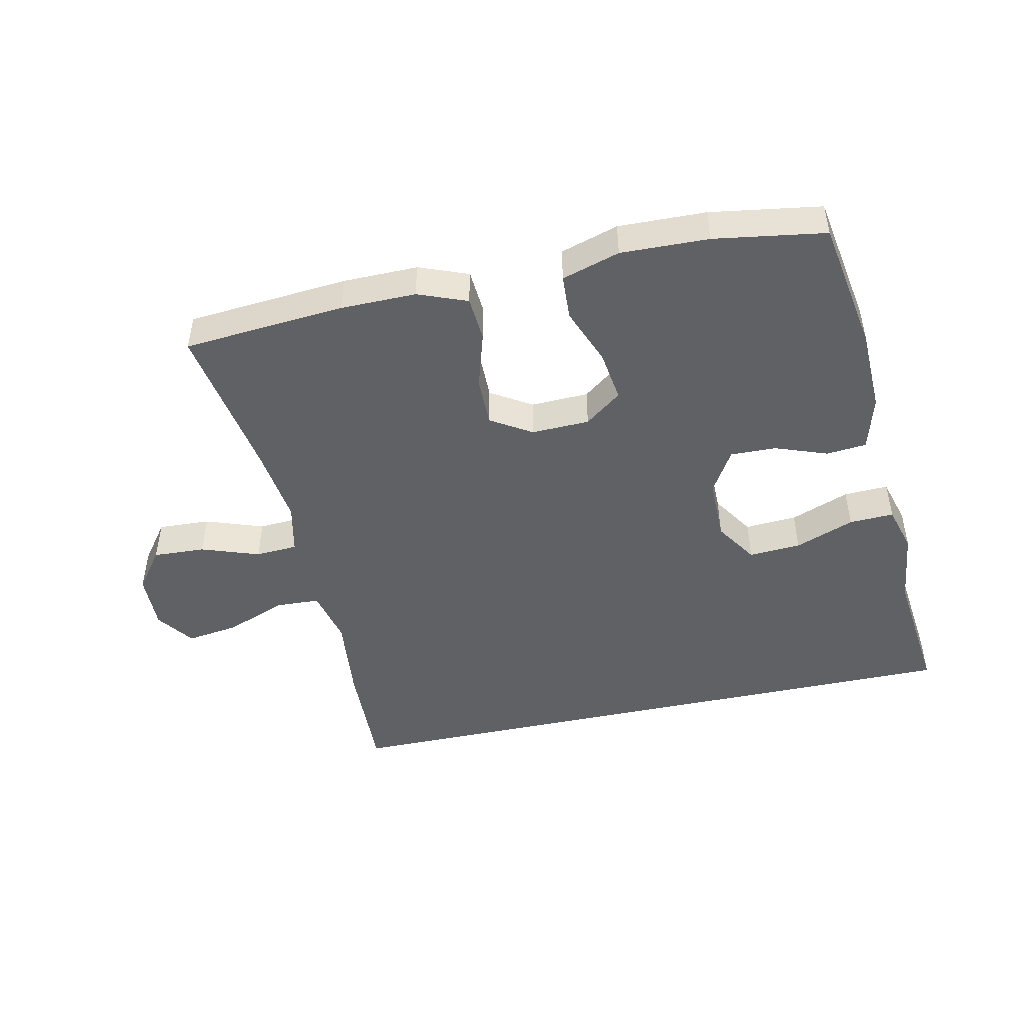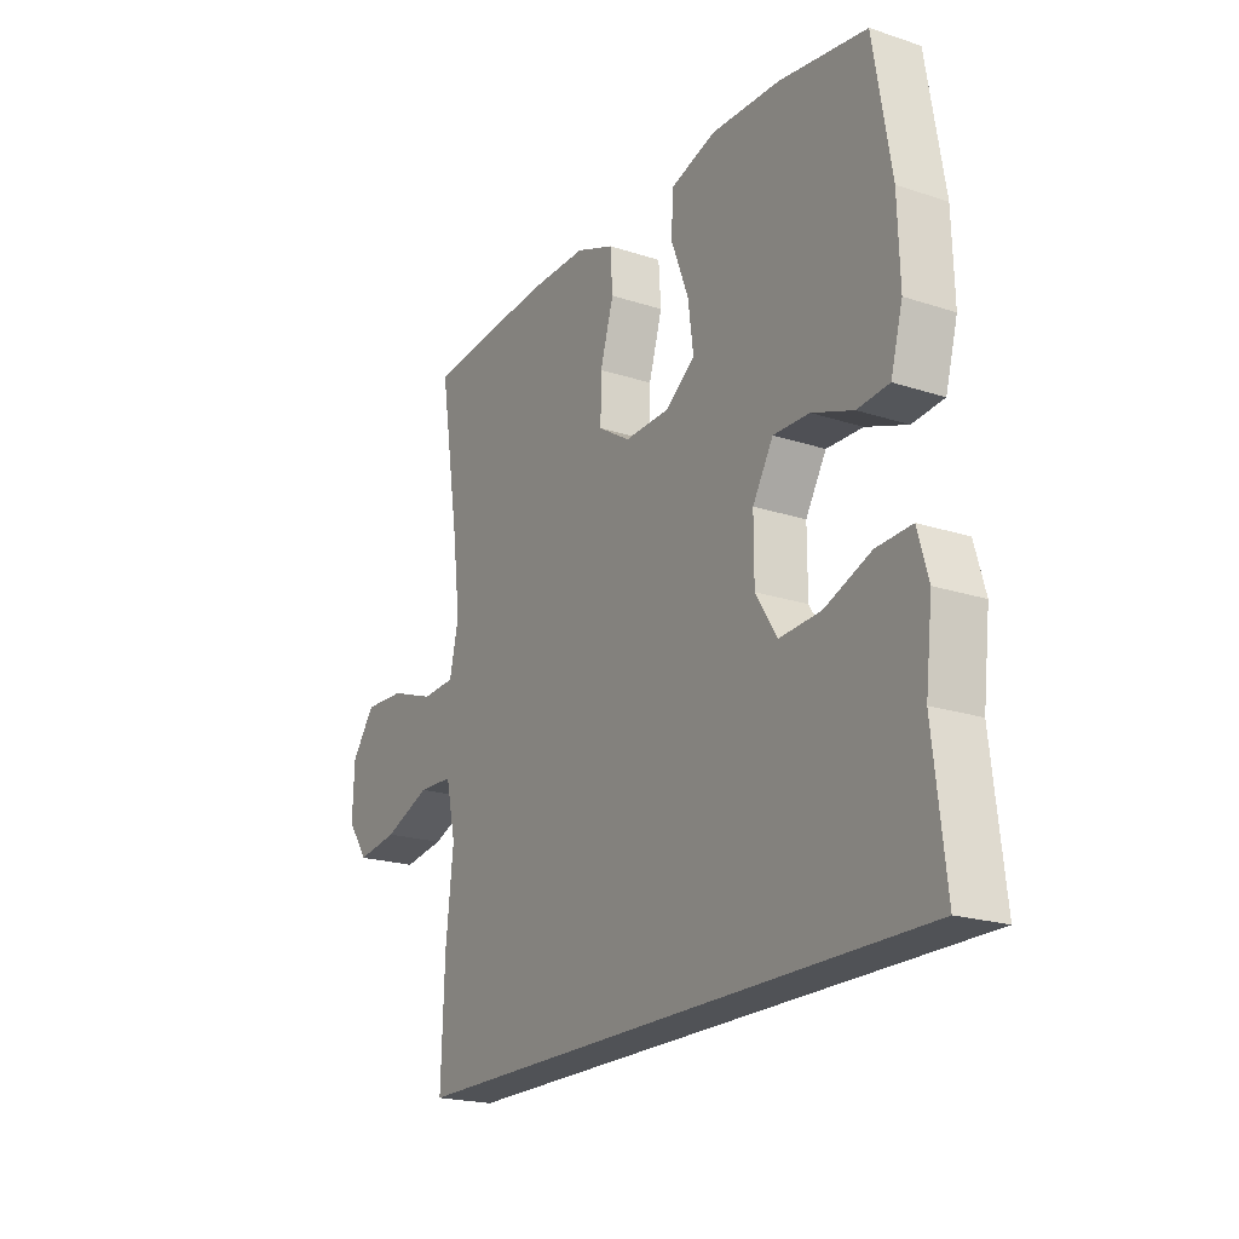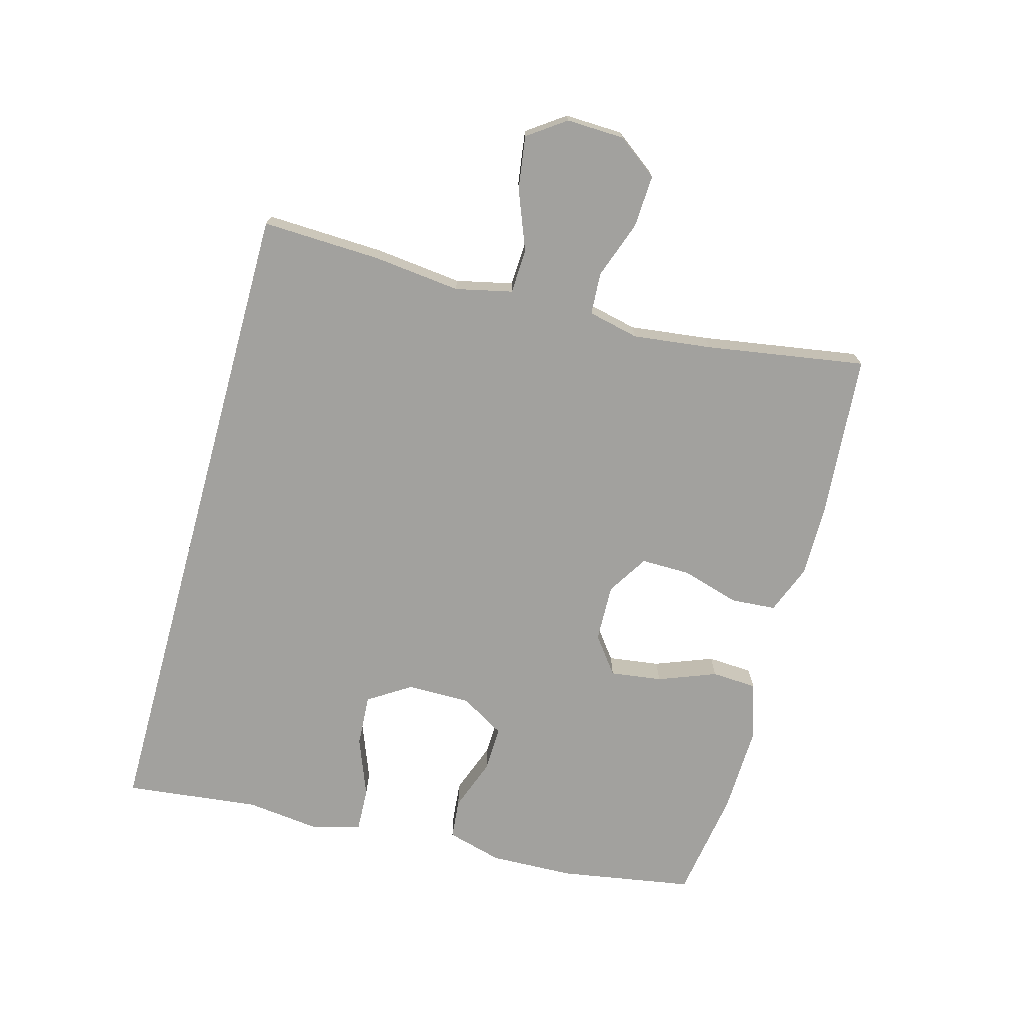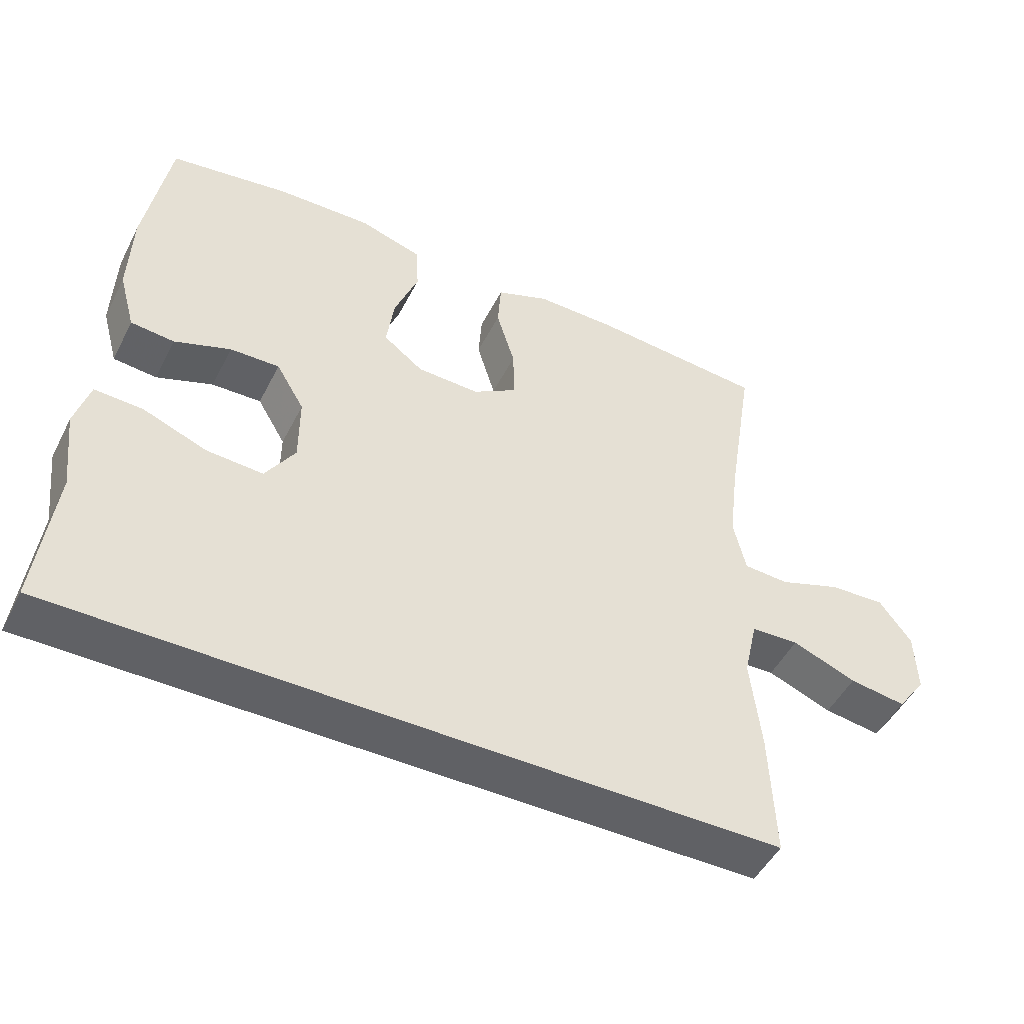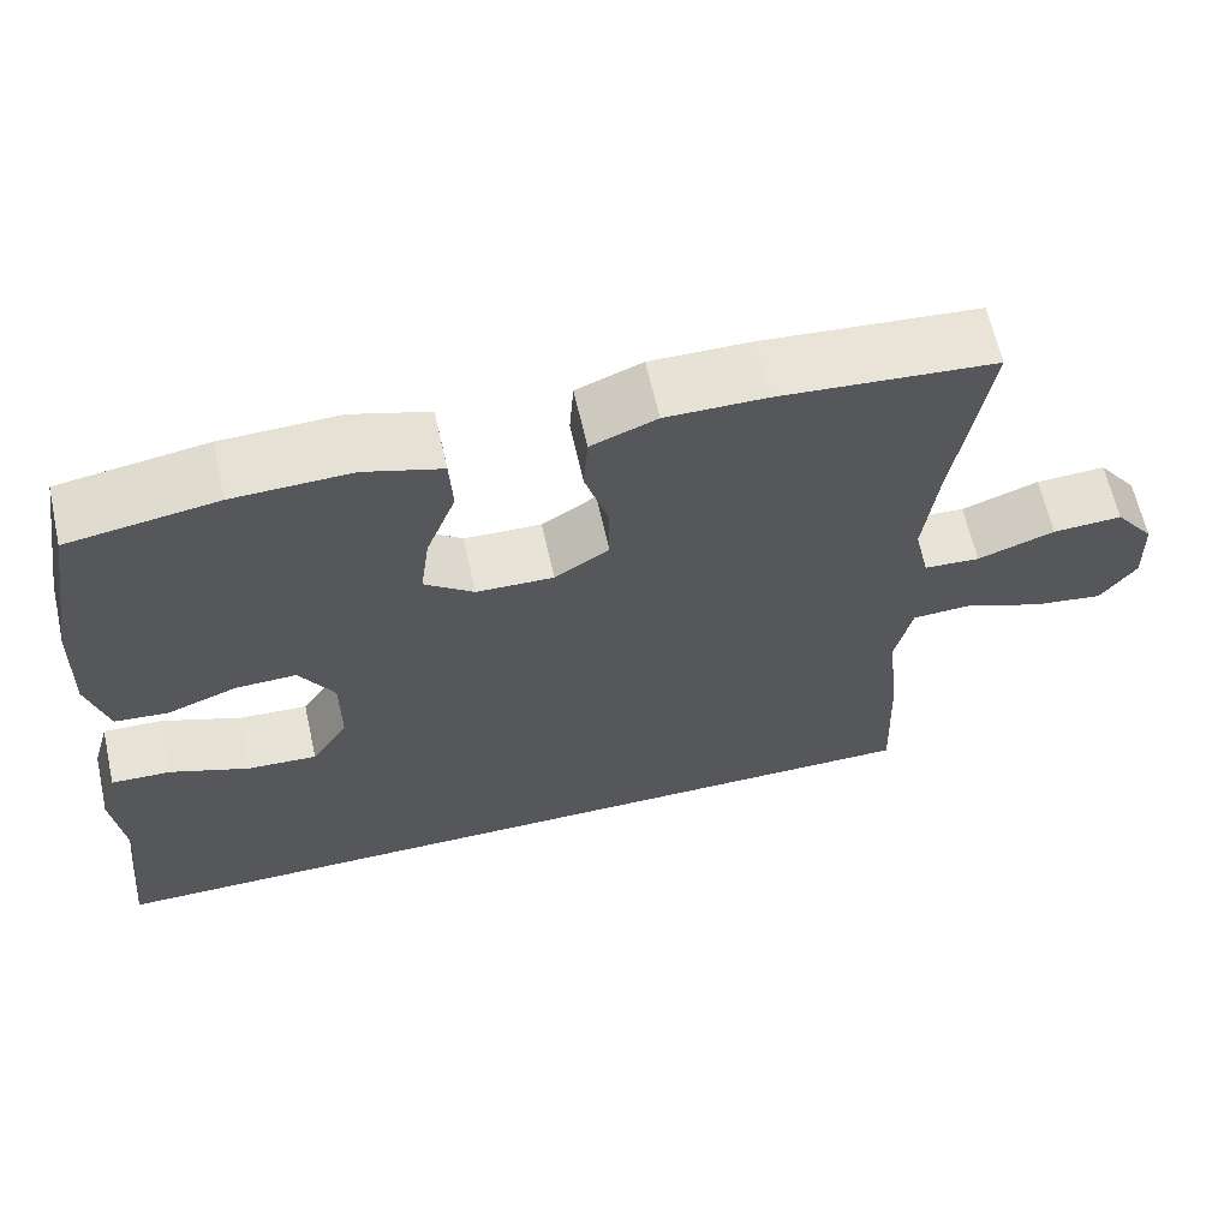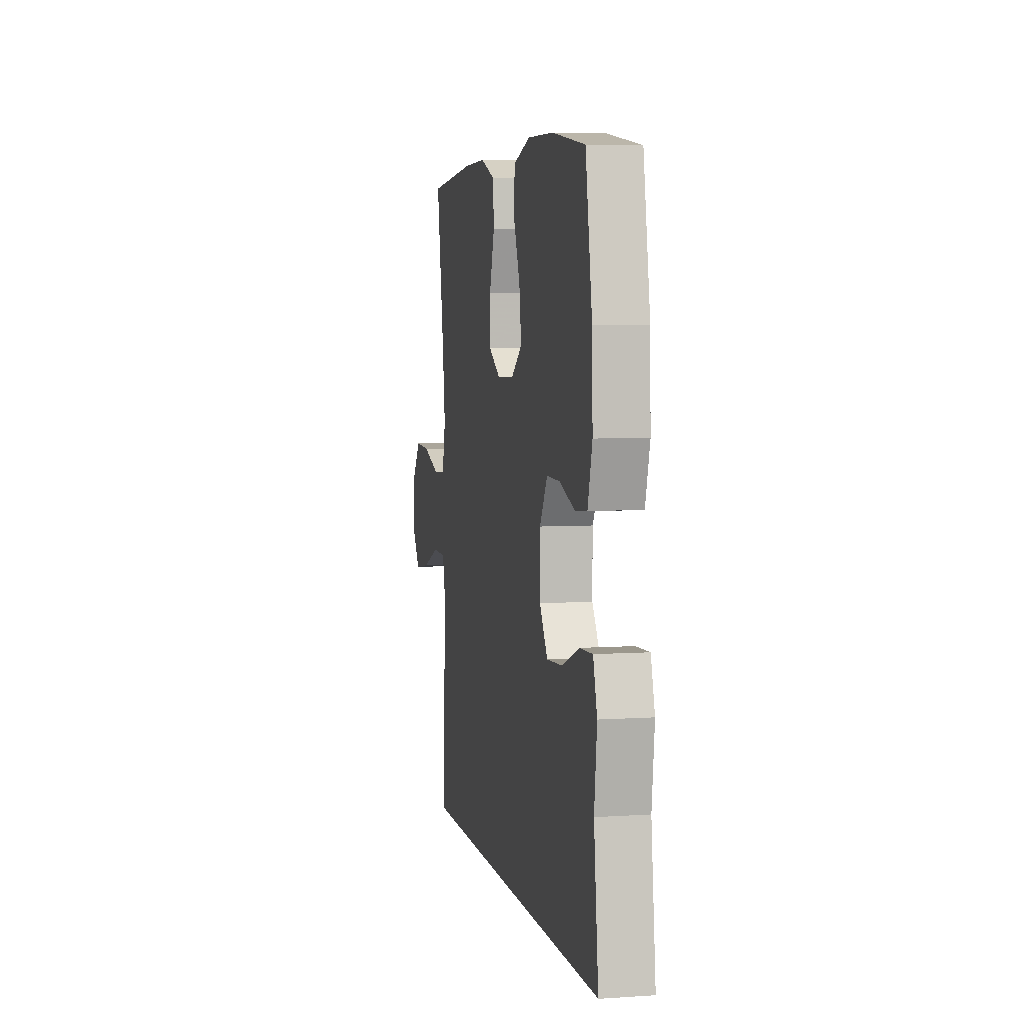
<metadata>
{"format":"obj","ext":"obj","renderer":"f3d","projection":"perspective","resolution":1024,"background":"white","views":[{"elev":-47.0,"azim":12.3,"up":"+Y"},{"elev":-20.7,"azim":59.4,"up":"+Z"},{"elev":-72.1,"azim":-105.4,"up":"+Y"},{"elev":-48.8,"azim":153.7,"up":"+Z"},{"elev":63.5,"azim":167.4,"up":"+Z"},{"elev":5.2,"azim":78.2,"up":"+Z"}]}
</metadata>
<code>
v 0.576 0.07 -0.5
v -0.465 0.07 -0.5
v -0.458 0.07 -0.314
v -0.443 0.07 -0.177
v -0.463 0.07 -0.088
v -0.533 0.07 -0.085
v -0.627 0.07 -0.122
v -0.71 0.07 -0.134
v -0.752 0.07 -0.075
v -0.749 0.07 0.016
v -0.702 0.07 0.079
v -0.62 0.07 0.075
v -0.529 0.07 0.043
v -0.463 0.07 0.047
v -0.445 0.07 0.127
v -0.46 0.07 0.25
v -0.5 0.07 0.5
v -0.246 0.07 0.521
v -0.128 0.07 0.522
v -0.051 0.07 0.492
v -0.046 0.07 0.421
v -0.073 0.07 0.331
v -0.074 0.07 0.253
v -0.01 0.07 0.213
v 0.081 0.07 0.216
v 0.139 0.07 0.26
v 0.128 0.07 0.341
v 0.093 0.07 0.432
v 0.097 0.07 0.503
v 0.188 0.07 0.531
v 0.326 0.07 0.527
v 0.5 0.07 0.5
v 0.535 0.07 0.29
v 0.539 0.07 0.158
v 0.515 0.07 0.071
v 0.452 0.07 0.065
v 0.37 0.07 0.095
v 0.298 0.07 0.097
v 0.257 0.07 0.028
v 0.257 0.07 -0.072
v 0.3 0.07 -0.139
v 0.382 0.07 -0.134
v 0.475 0.07 -0.098
v 0.545 0.07 -0.095
v 0.566 0.07 -0.169
v 0.552 0.07 -0.288
v 0.576 0 -0.5
v -0.465 0 -0.5
v -0.458 0 -0.314
v -0.443 0 -0.177
v -0.463 0 -0.088
v -0.533 0 -0.085
v -0.627 0 -0.122
v -0.71 0 -0.134
v -0.752 0 -0.075
v -0.749 0 0.016
v -0.702 0 0.079
v -0.62 0 0.075
v -0.529 0 0.043
v -0.463 0 0.047
v -0.445 0 0.127
v -0.46 0 0.25
v -0.5 0 0.5
v -0.246 0 0.521
v -0.128 0 0.522
v -0.051 0 0.492
v -0.046 0 0.421
v -0.073 0 0.331
v -0.074 0 0.253
v -0.01 0 0.213
v 0.081 0 0.216
v 0.139 0 0.26
v 0.128 0 0.341
v 0.093 0 0.432
v 0.097 0 0.503
v 0.188 0 0.531
v 0.326 0 0.527
v 0.5 0 0.5
v 0.535 0 0.29
v 0.539 0 0.158
v 0.515 0 0.071
v 0.452 0 0.065
v 0.37 0 0.095
v 0.298 0 0.097
v 0.257 0 0.028
v 0.257 0 -0.072
v 0.3 0 -0.139
v 0.382 0 -0.134
v 0.475 0 -0.098
v 0.545 0 -0.095
v 0.566 0 -0.169
v 0.552 0 -0.288
f 43 44 45 46
f 42 43 46 1
f 41 42 1 2
f 40 41 2 3
f 39 40 3 4
f 38 39 4 5
f 34 35 36 37
f 34 37 38
f 27 28 29 30
f 26 27 30 31
f 19 20 21 22
f 19 22 23
f 16 17 18 19
f 15 16 19 23
f 14 15 23 24
f 10 11 12 13
f 10 13 14
f 9 10 14
f 6 7 8 9
f 26 31 32 33
f 25 26 33 34
f 24 25 34 38
f 9 14 24 38
f 5 6 9 38
f 92 91 90 89
f 47 92 89 88
f 48 47 88 87
f 49 48 87 86
f 50 49 86 85
f 51 50 85 84
f 83 82 81 80
f 84 83 80
f 76 75 74 73
f 77 76 73 72
f 68 67 66 65
f 69 68 65
f 65 64 63 62
f 69 65 62 61
f 70 69 61 60
f 59 58 57 56
f 60 59 56
f 60 56 55
f 55 54 53 52
f 79 78 77 72
f 80 79 72 71
f 84 80 71 70
f 84 70 60 55
f 84 55 52 51
f 1 47 48 2
f 2 48 49 3
f 3 49 50 4
f 4 50 51 5
f 5 51 52 6
f 6 52 53 7
f 7 53 54 8
f 8 54 55 9
f 9 55 56 10
f 10 56 57 11
f 11 57 58 12
f 12 58 59 13
f 13 59 60 14
f 14 60 61 15
f 15 61 62 16
f 16 62 63 17
f 17 63 64 18
f 18 64 65 19
f 19 65 66 20
f 20 66 67 21
f 21 67 68 22
f 22 68 69 23
f 23 69 70 24
f 24 70 71 25
f 25 71 72 26
f 26 72 73 27
f 27 73 74 28
f 28 74 75 29
f 29 75 76 30
f 30 76 77 31
f 31 77 78 32
f 32 78 79 33
f 33 79 80 34
f 34 80 81 35
f 35 81 82 36
f 36 82 83 37
f 37 83 84 38
f 38 84 85 39
f 39 85 86 40
f 40 86 87 41
f 41 87 88 42
f 42 88 89 43
f 43 89 90 44
f 44 90 91 45
f 45 91 92 46
f 46 92 47 1

</code>
